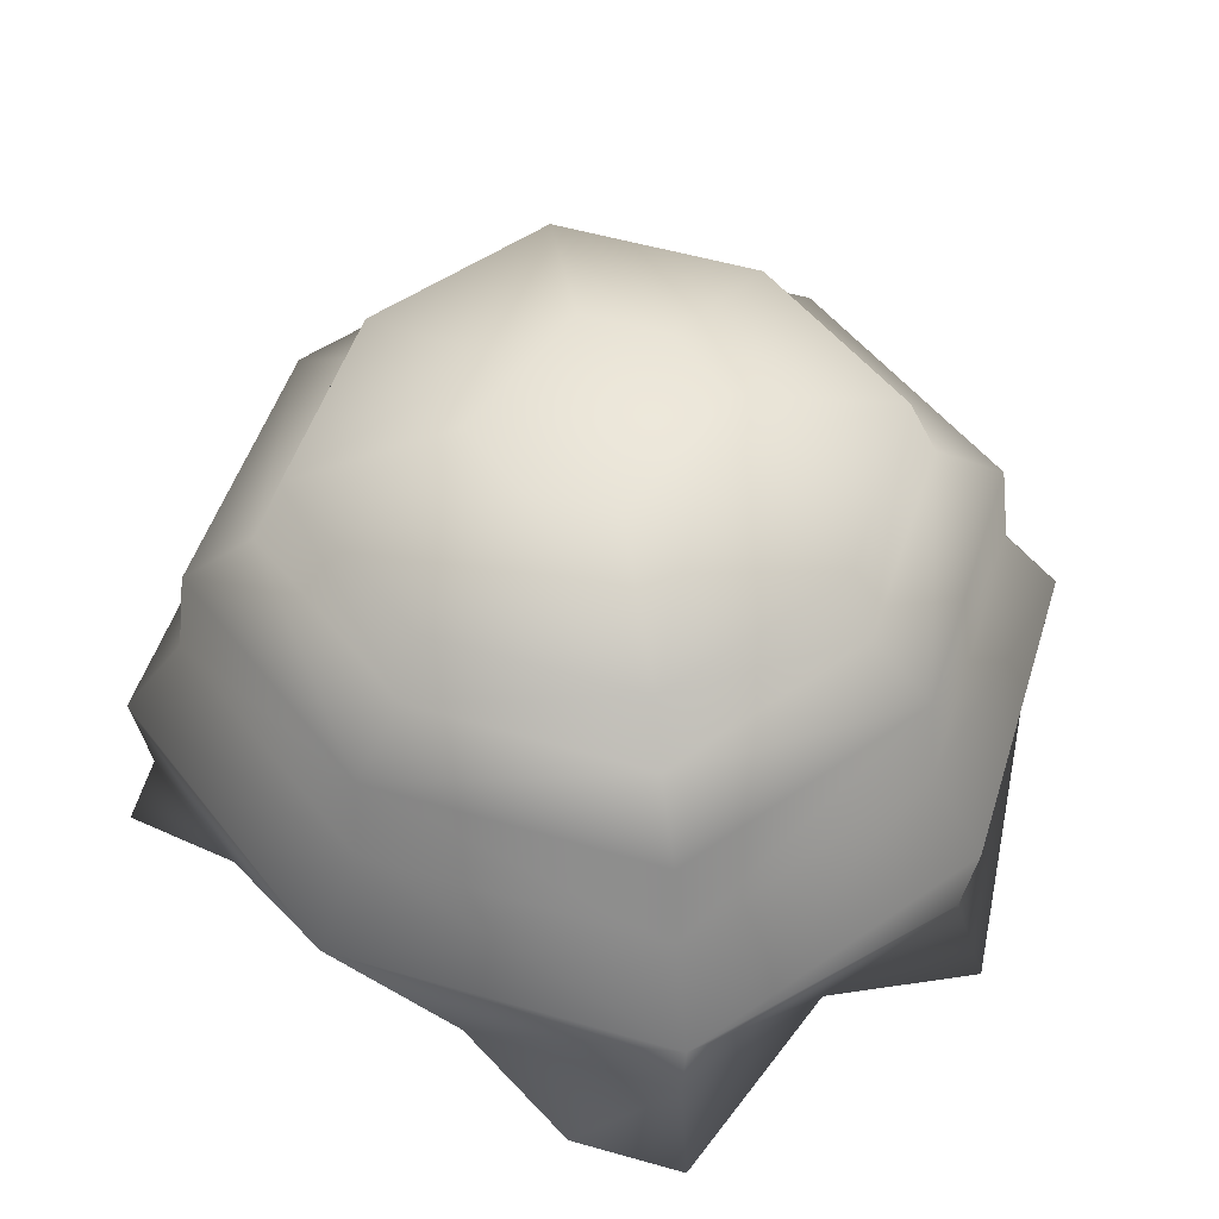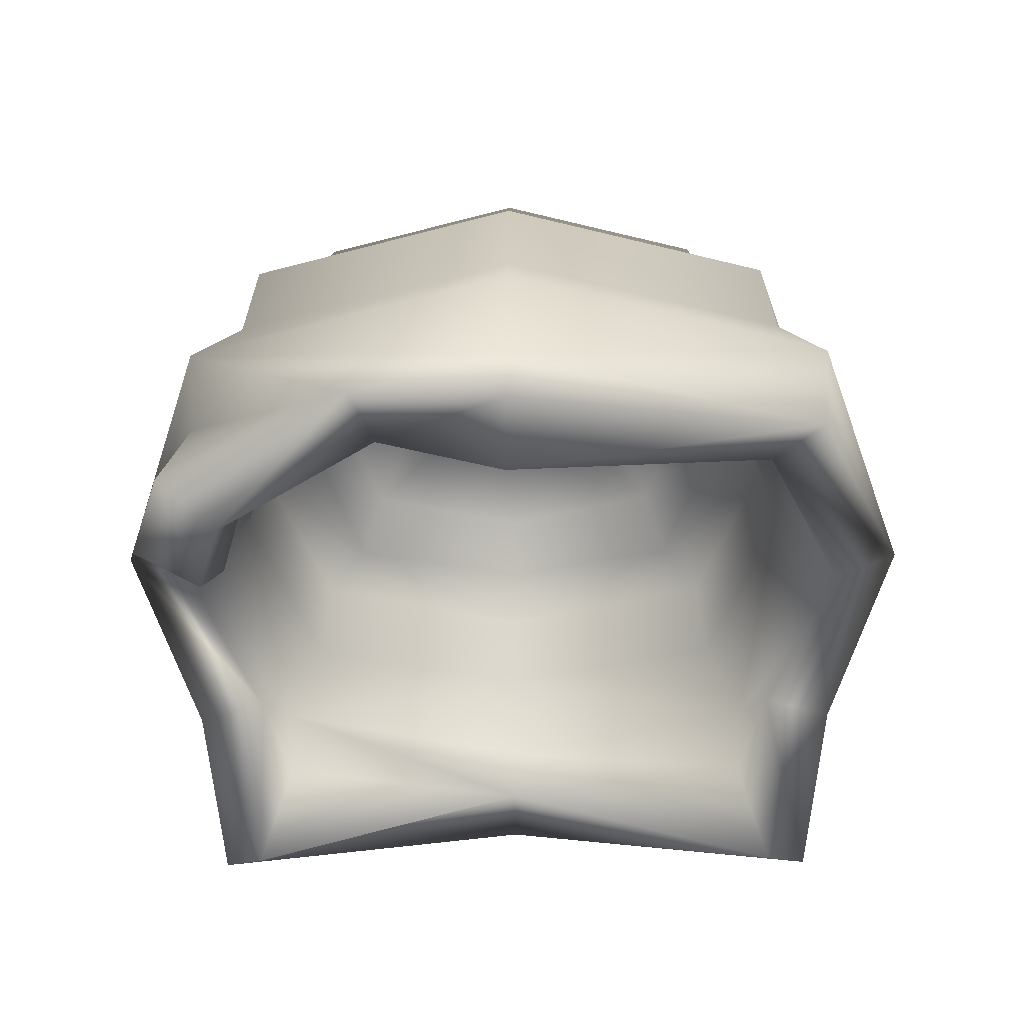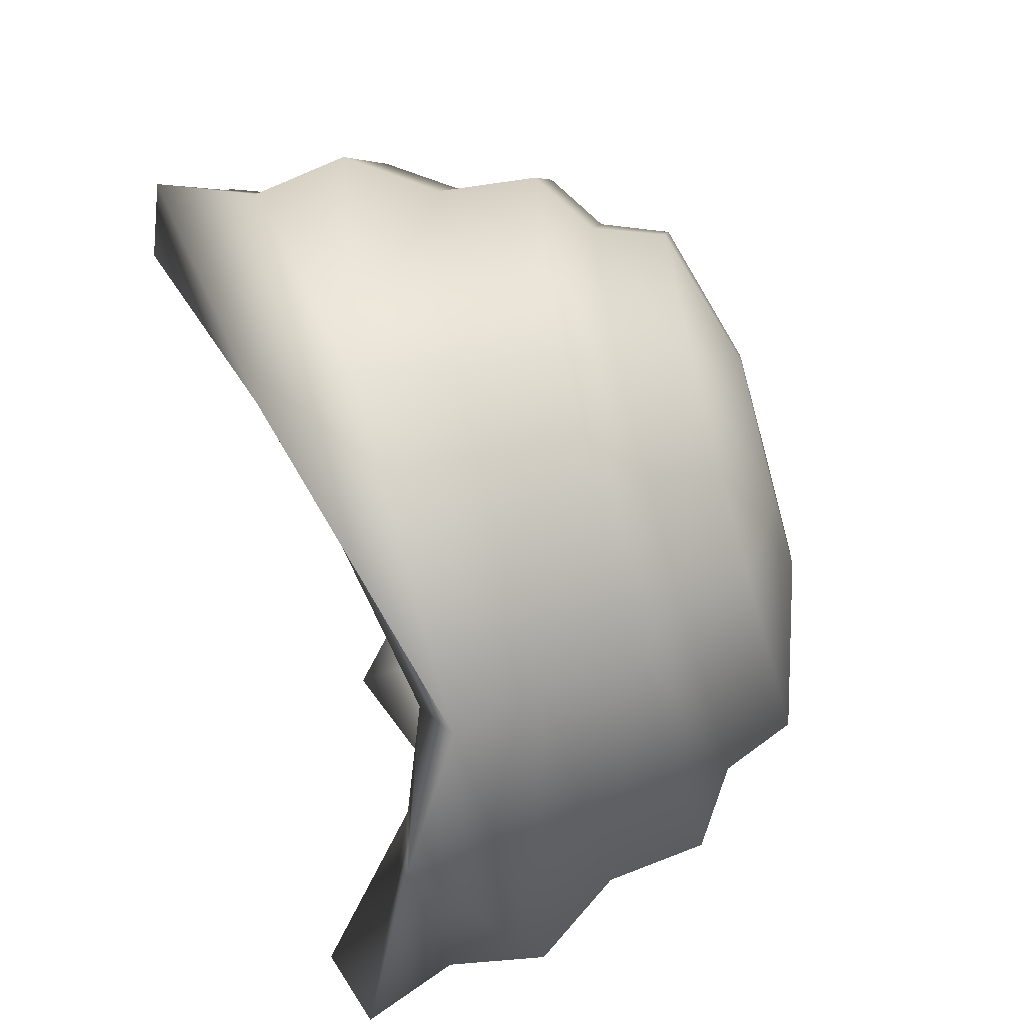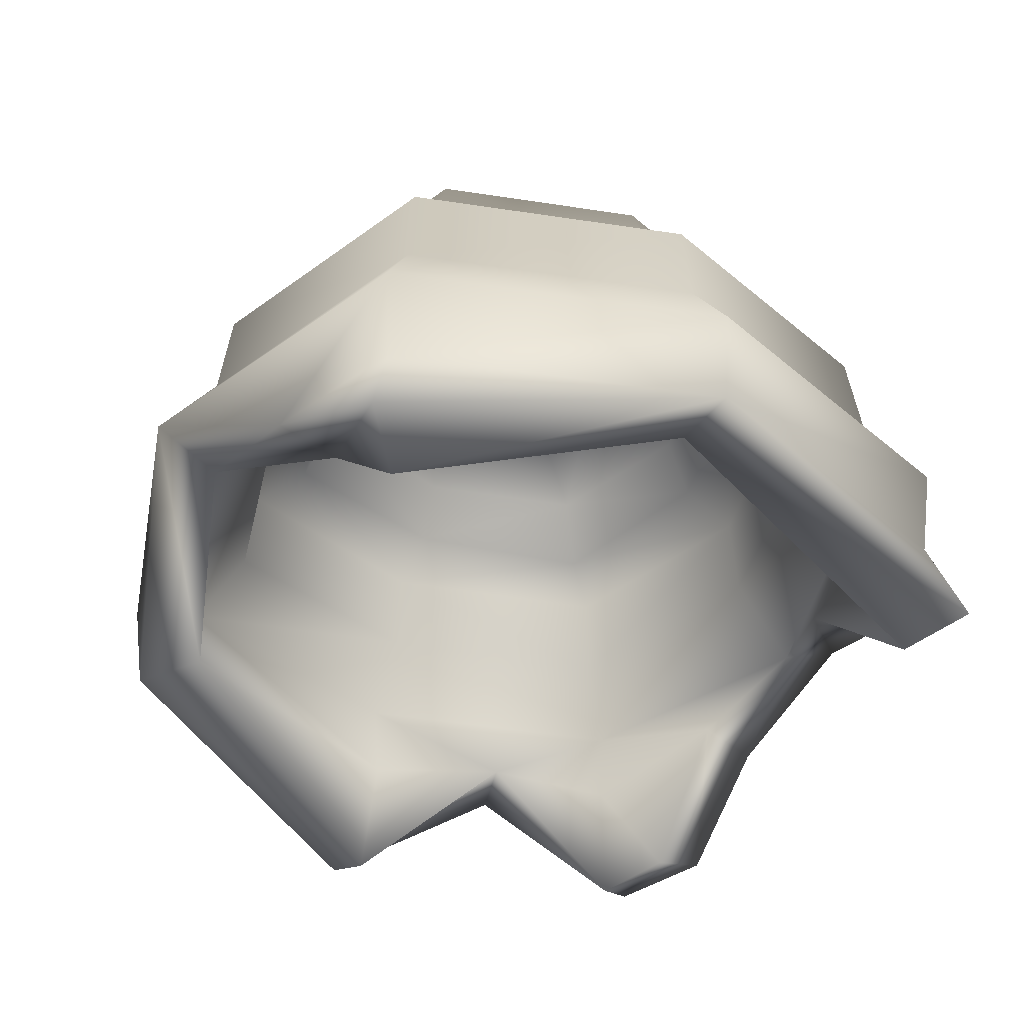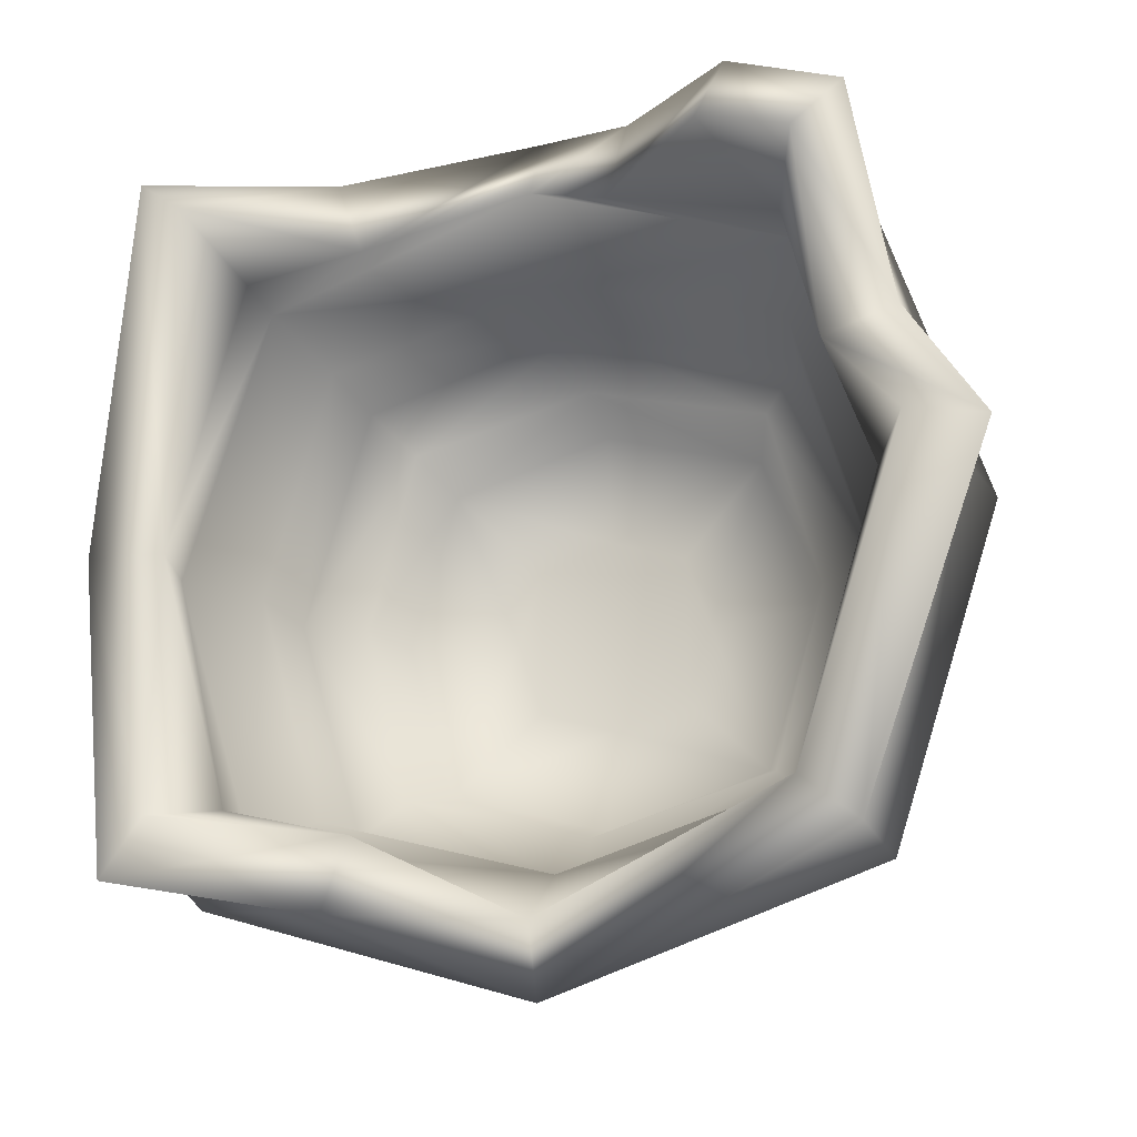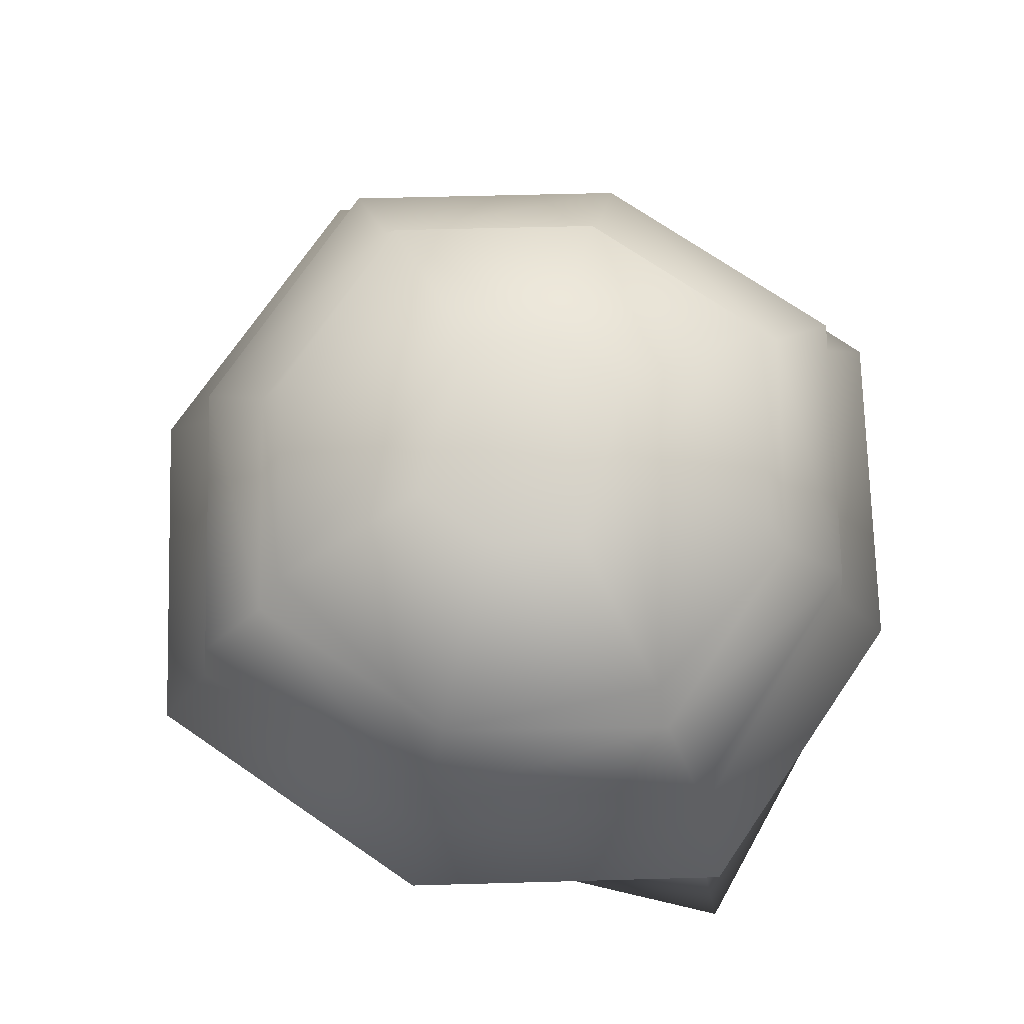
<metadata>
{"format":"obj","ext":"obj","renderer":"f3d","projection":"perspective","resolution":1024,"background":"white","views":[{"elev":51.5,"azim":-144.6,"up":"+Z"},{"elev":-41.3,"azim":-89.4,"up":"+Z"},{"elev":-65.6,"azim":-74.5,"up":"+Y"},{"elev":-38.2,"azim":61.0,"up":"+Z"},{"elev":-21.0,"azim":-163.2,"up":"+Y"},{"elev":73.5,"azim":16.4,"up":"+Z"}]}
</metadata>
<code>
g BeeHiveBroken2
v -0.1694 -0.1754 0.3419
v -0.225 0 0.3312
v -0.252 0.001593 0.2588
v -0.225 0 0.3312
v -0.1933 0.08881 0.338
v -0.252 0.001593 0.2588
v -0.2746 0 0.3375
v -0.2985 0 0.2772
v -0.2409 0.1042 0.3372
v -0.2138 0.2138 0.3993
v -0.2833 0 0.4007
v -0.2443 0 0.4547
v -0.1857 0.1857 0.4531
v -0.2363 0 0.5179
v -0.1794 0.1794 0.5166
v 0 0.2363 0.5179
v -0.1469 0.1469 0.5449
v -0.1924 0 0.5461
v -0.1329 0.1329 0.5906
v -0.1752 0 0.591
v -0.07499 0 0.619
v 0 0.2443 0.4547
v 0 0.1924 0.5461
v -0.05624 0.05624 0.619
v -0.05624 -0.05624 0.619
v 0 -0.07499 0.619
v 0 0.07499 0.619
v 0 0.1752 0.591
v 0.1329 0.1329 0.5906
v 0.05624 0.05624 0.619
v 0.07499 0 0.619
v 0.1752 0 0.591
v 0.1924 0 0.5461
v 0.1469 0.1469 0.5449
v 0.2363 0 0.5179
v 0.1794 0.1794 0.5166
v 0.1857 0.1857 0.4531
v 0.2443 0 0.4547
v 0.2138 0.2138 0.3993
v 0.2833 0 0.4007
v 0.2746 0 0.3375
v 0 0.2833 0.4007
v 0.2075 0.2075 0.3369
v 0.1149 0.2374 0.3372
v 0.2242 0.2242 0.2776
v 0.1892 0.1935 0.2591
v 0.09949 0.1899 0.3398
v 0.2247 0 0.3409
v 0.000764 0.2375 0.3808
v 0.1893 -0.1934 0.2591
v 0.2242 -0.2242 0.2776
v 0.1724 -0.1724 0.3306
v 0.09668 -0.1908 0.3399
v -0.07634 0.2499 0.3373
v -0.06092 0.2023 0.3385
v -0.2075 0.2075 0.3369
v -0.1526 0.2479 0.2775
v -0.138 0.2032 0.2606
v -0.2242 0.2242 0.2776
v -0.195 0.188 0.2591
v -0.1933 0.08881 0.338
v -0.2985 0 0.2772
v -0.252 0.001593 0.2588
v -0.2075 -0.2075 0.3369
v -0.2746 0 0.3375
v -0.1694 -0.1754 0.3419
v -0.2138 -0.2138 0.3993
v -0.2833 0 0.4007
v -0.2443 0 0.4547
v 0 -0.2833 0.4007
v -0.000958 -0.2387 0.3783
v -0.1857 -0.1857 0.4531
v -0.2363 0 0.5179
v 0 -0.2443 0.4547
v 0 -0.2363 0.5179
v 0.1121 -0.2383 0.3372
v 0.09668 -0.1908 0.3399
v -0.1794 -0.1794 0.5166
v -0.1469 -0.1469 0.5449
v -0.1924 0 0.5461
v -0.1329 -0.1329 0.5906
v -0.1752 0 0.591
v -0.07499 0 0.619
v -0.05624 -0.05624 0.619
v 0 -0.07499 0.619
v 0.2138 -0.2138 0.3993
v 0 -0.1924 0.5461
v 0 -0.1752 0.591
v 0.1329 -0.1329 0.5906
v 0.1857 -0.1857 0.4531
v 0.1469 -0.1469 0.5449
v 0.05624 -0.05624 0.619
v 0 0.07499 0.619
v 0.05624 0.05624 0.619
v 0.07499 0 0.619
v 0.1752 0 0.591
v 0.1924 0 0.5461
v 0.2363 0 0.5179
v 0.1794 -0.1794 0.5166
v 0.2443 0 0.4547
v 0.2833 0 0.4007
v 0.2075 -0.2075 0.3369
v 0.2746 0 0.3375
v 0.2242 -0.2242 0.2776
v 0.1893 -0.1934 0.2591
v -0.1724 0.1724 0.3305
v -0.06092 0.2023 0.3385
v -0.138 0.2032 0.2606
v -0.195 0.188 0.2591
v -0.1933 0.08881 0.338
v 0.1724 0.1724 0.3306
v 0.2247 0 0.3409
v 0.1892 0.1935 0.2591
v 0.09949 0.1899 0.3398
v -0.1794 0.1794 0.3881
v -0.1724 0.1724 0.3305
v -0.1933 0.08881 0.338
v -0.2346 0 0.3895
v -0.225 0 0.3312
v -0.198 0 0.4357
v -0.1535 0.1535 0.4324
v -0.193 0 0.4929
v -0.1487 0.1487 0.4918
v -0.1218 0.1218 0.5097
v -0.1794 -0.1794 0.3881
v -0.1694 -0.1754 0.3419
v -0.1535 -0.1535 0.4324
v -0.1487 -0.1487 0.4918
v -0.1218 -0.1218 0.5097
v -0.1549 0 0.513
v -0.1075 0.1075 0.5559
v -0.1075 -0.1075 0.5559
v -0.1396 0 0.5559
v 0.1794 -0.1794 0.3881
v 0.09668 -0.1908 0.3399
v 0.1724 -0.1724 0.3306
v -0.000958 -0.2387 0.3783
v 0 -0.198 0.4357
v 0.1535 -0.1535 0.4324
v 0 -0.193 0.4929
v 0.1487 -0.1487 0.4918
v 0.1218 -0.1218 0.5097
v -0.1794 -0.1794 0.3881
v -0.1694 -0.1754 0.3419
v -0.1535 -0.1535 0.4324
v -0.1487 -0.1487 0.4918
v -0.1218 -0.1218 0.5097
v 0 -0.1549 0.513
v 0.1075 -0.1075 0.5559
v -0.1075 -0.1075 0.5559
v 0 -0.1396 0.5559
v 0.1794 0.1794 0.3881
v 0.2247 0 0.3409
v 0.1724 0.1724 0.3306
v 0.2346 0 0.3895
v 0.1724 -0.1724 0.3306
v 0.1794 -0.1794 0.3881
v 0.198 0 0.4357
v 0.1535 0.1535 0.4324
v 0.193 0 0.4929
v 0.1535 -0.1535 0.4324
v 0.1487 0.1487 0.4918
v 0.1487 -0.1487 0.4918
v 0.1218 0.1218 0.5097
v 0.1218 -0.1218 0.5097
v 0.1549 0 0.513
v 0.1075 0.1075 0.5559
v 0.1075 -0.1075 0.5559
v 0.1396 0 0.5559
v -0.1794 0.1794 0.3881
v -0.06092 0.2023 0.3385
v -0.1724 0.1724 0.3305
v 0.000764 0.2375 0.3808
v 0 0.198 0.4357
v 0.1794 0.1794 0.3881
v -0.1535 0.1535 0.4324
v 0 0.193 0.4929
v 0.1535 0.1535 0.4324
v -0.1487 0.1487 0.4918
v 0.1487 0.1487 0.4918
v -0.1218 0.1218 0.5097
v 0.1218 0.1218 0.5097
v 0 0.1549 0.513
v -0.1075 0.1075 0.5559
v 0.1075 0.1075 0.5559
v 0 0.1396 0.5559
v 0.09949 0.1899 0.3398
v 0.000764 0.2375 0.3808
v 0.1794 0.1794 0.3881
v 0.1724 0.1724 0.3306
v -0.06684 0 0.5697
v -0.1075 0.1075 0.5559
v -0.1396 0 0.5559
v -0.1075 -0.1075 0.5559
v -0.05041 0.05041 0.5697
v -0.05041 -0.05041 0.5697
v 0 0.06684 0.5697
v 0 0.1396 0.5559
v 0.1075 0.1075 0.5559
v 0.05041 0.05041 0.5697
v 0 -0.06684 0.5697
v 0 -0.1396 0.5559
v 0.1075 -0.1075 0.5559
v 0.05041 -0.05041 0.5697
v 0.06684 0 0.5697
v 0.1075 0.1075 0.5559
v 0.1396 0 0.5559
g BeeHiveBroken2_0
f 3 2 1
f 6 5 4
f 9 8 7
f 10 9 7
f 7 11 10
f 10 11 12
f 13 10 12
f 13 12 14
f 15 13 14
f 13 15 16
f 17 15 14
f 15 17 16
f 18 17 14
f 19 17 18
f 20 19 18
f 19 20 21
f 10 13 22
f 22 13 16
f 17 19 23
f 17 23 16
f 24 19 21
f 24 21 25
f 24 25 26
f 27 24 26
f 19 24 27
f 28 19 27
f 19 28 23
f 29 28 27
f 28 29 23
f 30 29 27
f 29 30 31
f 32 29 31
f 29 32 33
f 29 34 23
f 34 29 33
f 23 34 16
f 34 33 35
f 34 36 16
f 36 34 35
f 36 37 16
f 37 36 35
f 38 37 35
f 39 37 38
f 37 22 16
f 37 39 22
f 40 39 38
f 40 41 39
f 39 42 22
f 42 10 22
f 41 43 39
f 39 43 44
f 42 39 44
f 41 45 43
f 44 43 45
f 45 46 44
f 46 47 44
f 44 47 42
f 48 46 45
f 41 48 45
f 47 49 42
f 50 48 41
f 51 50 41
f 50 52 48
f 50 53 52
f 42 49 54
f 42 54 10
f 49 55 54
f 54 56 10
f 10 56 9
f 54 55 57
f 54 57 56
f 55 58 57
f 57 59 56
f 57 58 59
f 9 56 59
f 58 60 59
f 59 60 9
f 60 61 9
f 9 61 62
f 61 63 62
f 62 63 64
f 65 62 64
f 63 66 64
f 65 64 67
f 68 65 67
f 68 67 69
f 64 66 70
f 70 67 64
f 66 71 70
f 67 72 69
f 69 72 73
f 67 70 74
f 72 67 74
f 72 74 75
f 70 71 76
f 71 77 76
f 72 78 73
f 78 72 75
f 78 79 73
f 79 78 75
f 79 80 73
f 79 81 80
f 81 82 80
f 82 81 83
f 81 84 83
f 84 81 85
f 70 86 74
f 70 76 86
f 81 79 87
f 87 79 75
f 81 88 85
f 88 81 87
f 88 89 85
f 89 88 87
f 86 90 74
f 74 90 75
f 91 87 75
f 91 89 87
f 89 92 85
f 93 85 92
f 94 93 92
f 92 95 94
f 92 89 95
f 89 96 95
f 96 89 97
f 89 91 97
f 97 91 98
f 99 91 75
f 91 99 98
f 90 99 75
f 99 90 98
f 90 100 98
f 90 86 100
f 86 101 100
f 86 102 101
f 102 103 101
f 76 102 86
f 102 104 103
f 76 104 102
f 76 77 104
f 77 105 104
f 108 107 106
f 109 108 106
f 106 110 109
f 113 112 111
f 111 114 113
f 117 116 115
f 117 115 118
f 118 119 117
f 118 115 120
f 115 121 120
f 120 121 122
f 121 123 122
f 123 124 122
f 119 118 125
f 125 118 120
f 126 119 125
f 127 125 120
f 127 120 122
f 128 127 122
f 129 128 122
f 124 130 122
f 130 129 122
f 124 131 130
f 132 129 130
f 131 133 130
f 133 132 130
f 136 135 134
f 135 137 134
f 134 137 138
f 139 134 138
f 139 138 140
f 141 139 140
f 142 141 140
f 137 143 138
f 143 137 144
f 143 145 138
f 138 145 140
f 145 146 140
f 146 147 140
f 148 142 140
f 147 148 140
f 149 142 148
f 147 150 148
f 151 149 148
f 150 151 148
f 154 153 152
f 153 155 152
f 153 156 155
f 156 157 155
f 152 155 158
f 155 157 158
f 159 152 158
f 159 158 160
f 157 161 158
f 158 161 160
f 162 159 160
f 161 163 160
f 164 162 160
f 163 165 160
f 166 164 160
f 165 166 160
f 167 164 166
f 165 168 166
f 169 167 166
f 168 169 166
f 172 171 170
f 171 173 170
f 170 173 174
f 173 175 174
f 176 170 174
f 176 174 177
f 175 178 174
f 174 178 177
f 179 176 177
f 178 180 177
f 181 179 177
f 180 182 177
f 183 181 177
f 182 183 177
f 184 181 183
f 182 185 183
f 186 184 183
f 185 186 183
f 189 188 187
f 190 189 187
f 193 192 191
f 194 193 191
f 192 195 191
f 196 194 191
f 196 191 195
f 195 192 197
f 196 195 197
f 192 198 197
f 198 199 197
f 199 200 197
f 194 196 201
f 201 196 197
f 201 197 200
f 202 194 201
f 203 202 201
f 204 201 200
f 204 203 201
f 200 205 204
f 203 204 205
f 200 206 205
f 207 203 205
f 206 207 205

</code>
